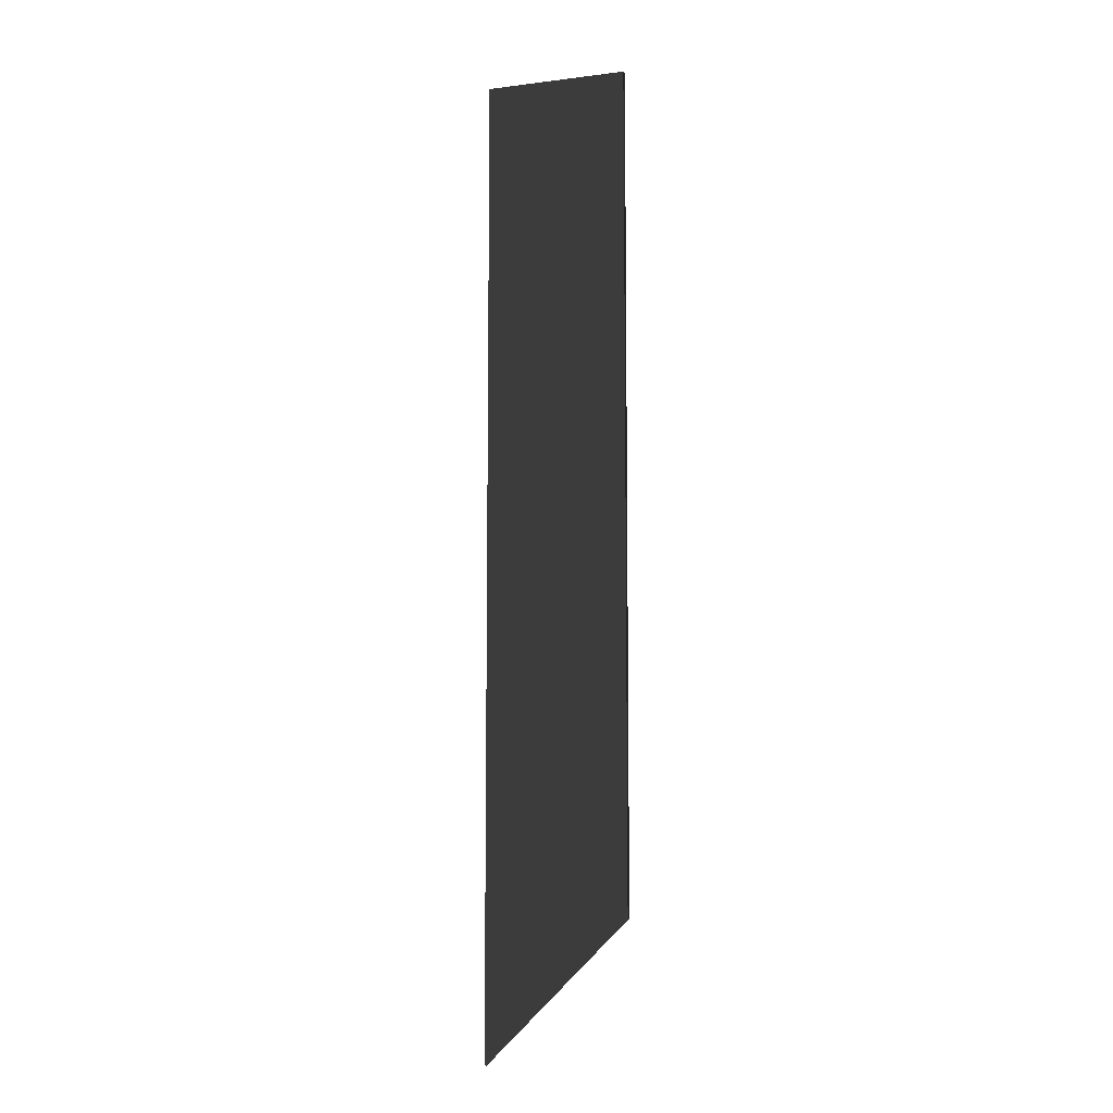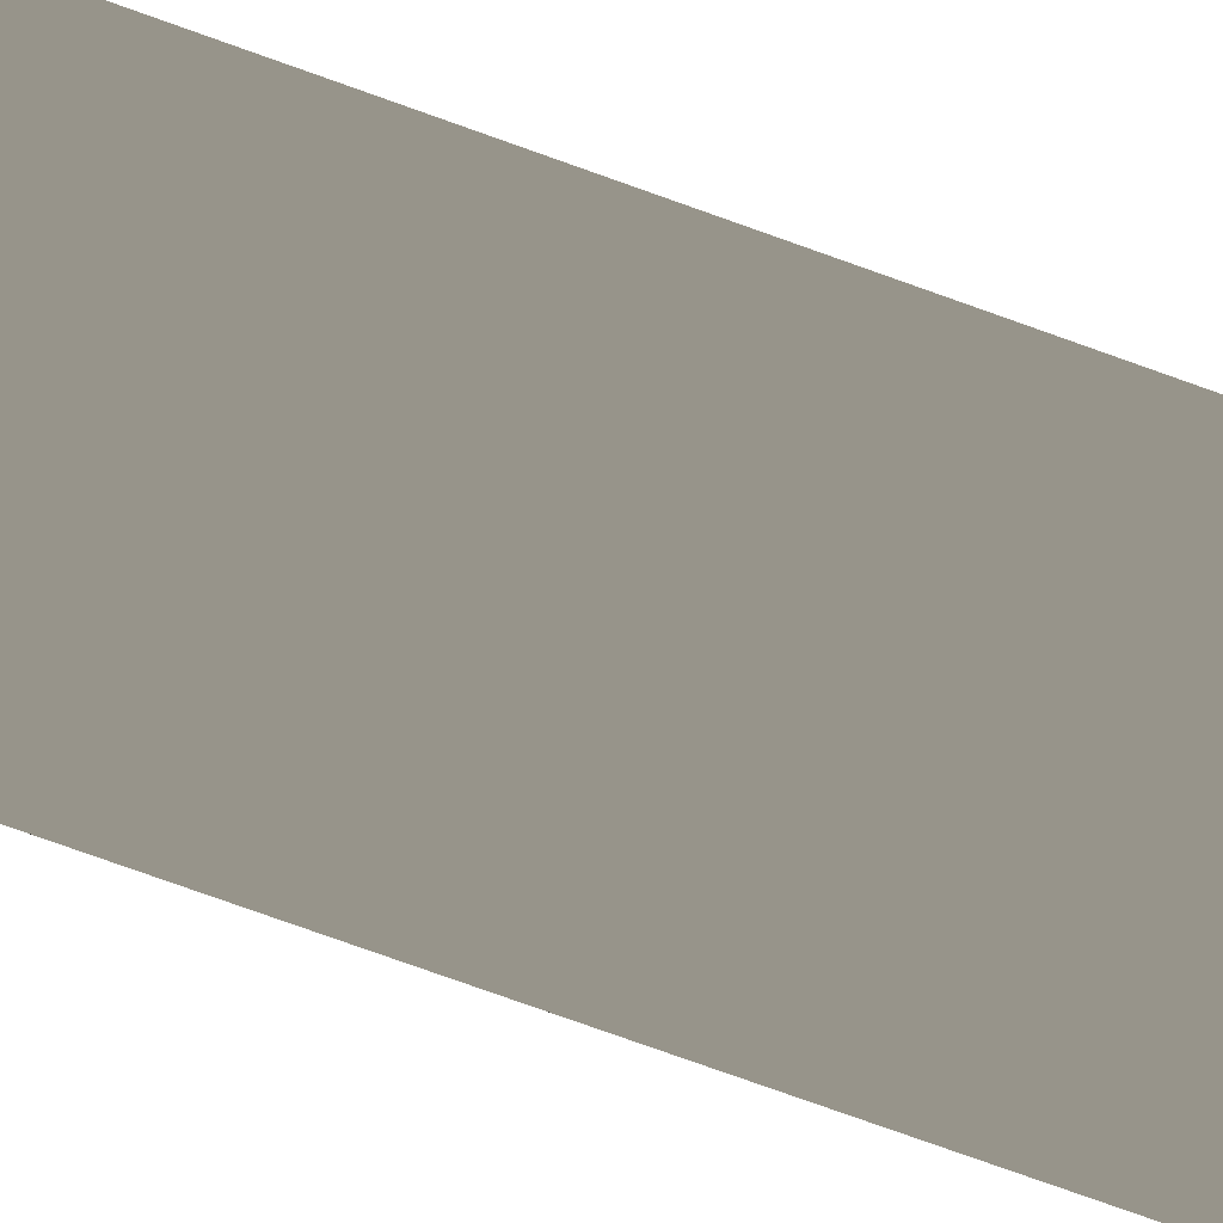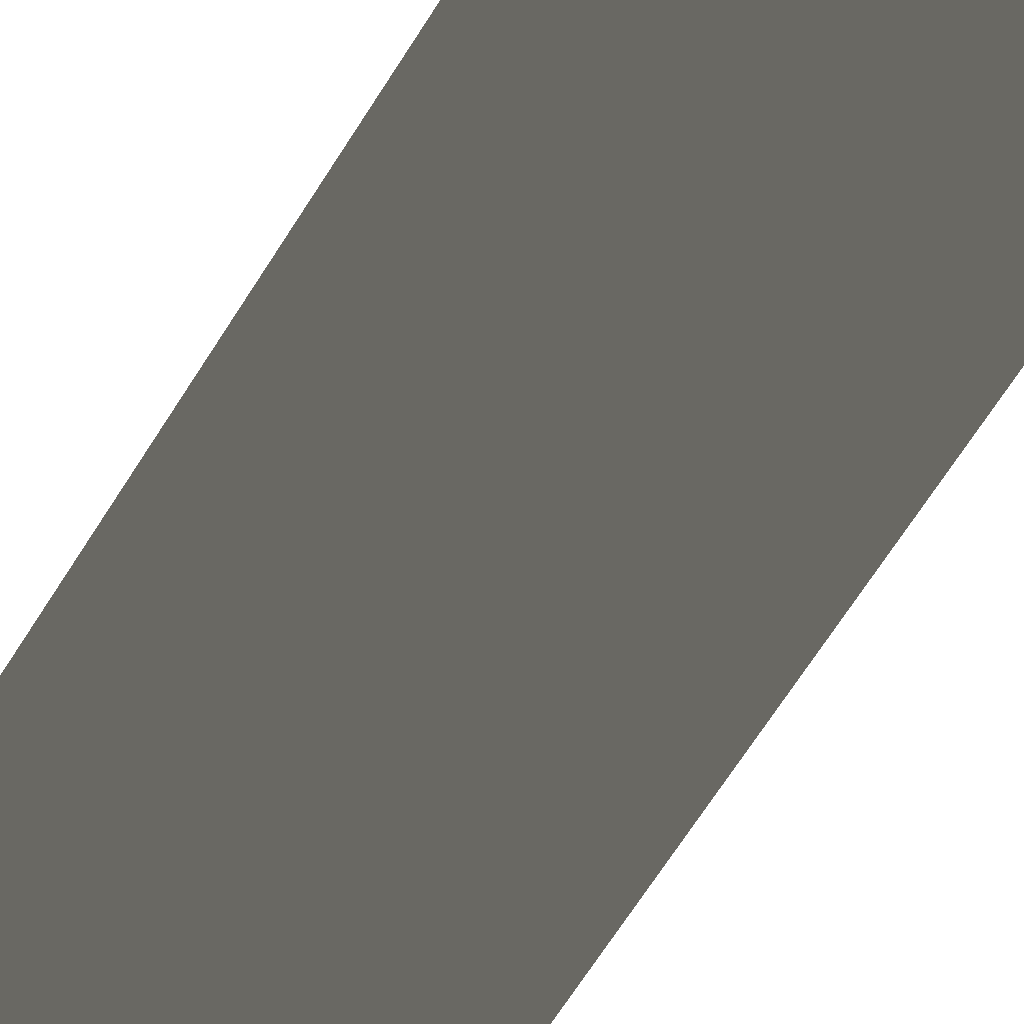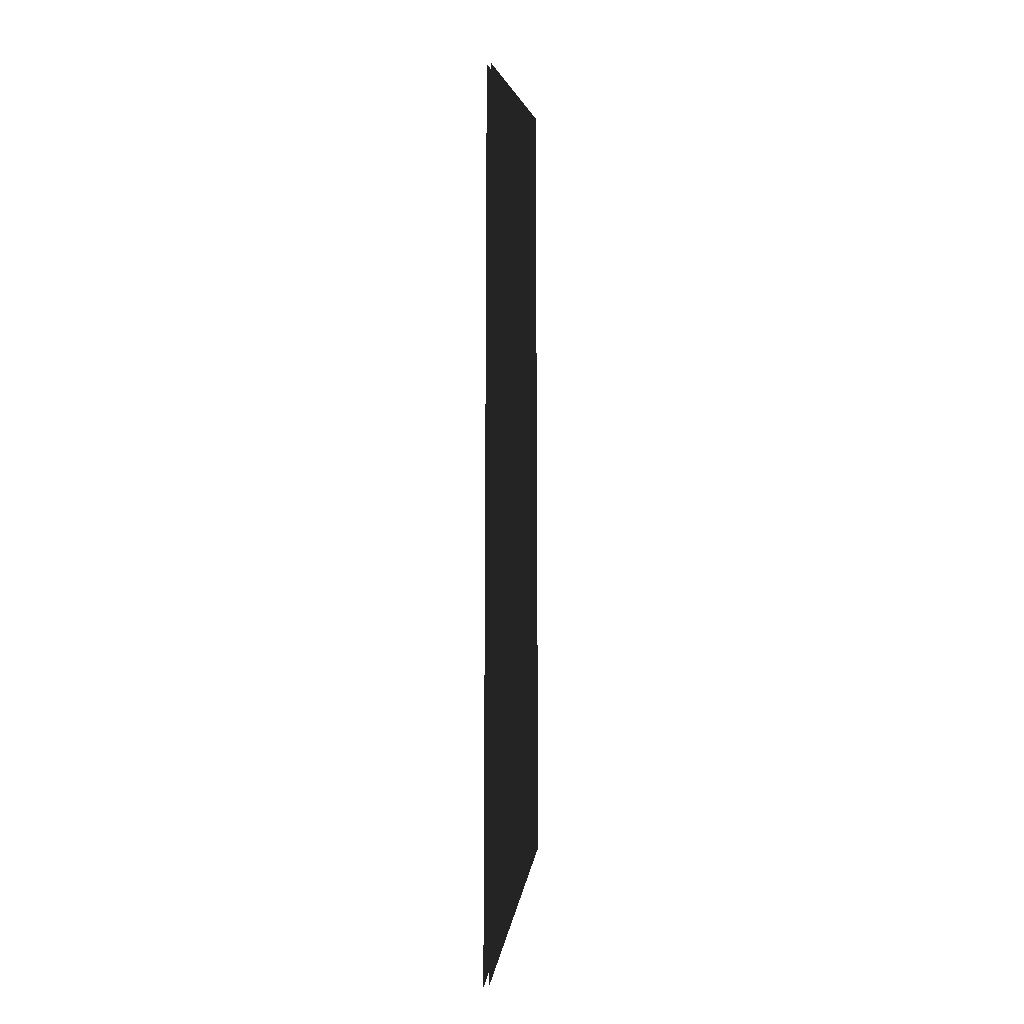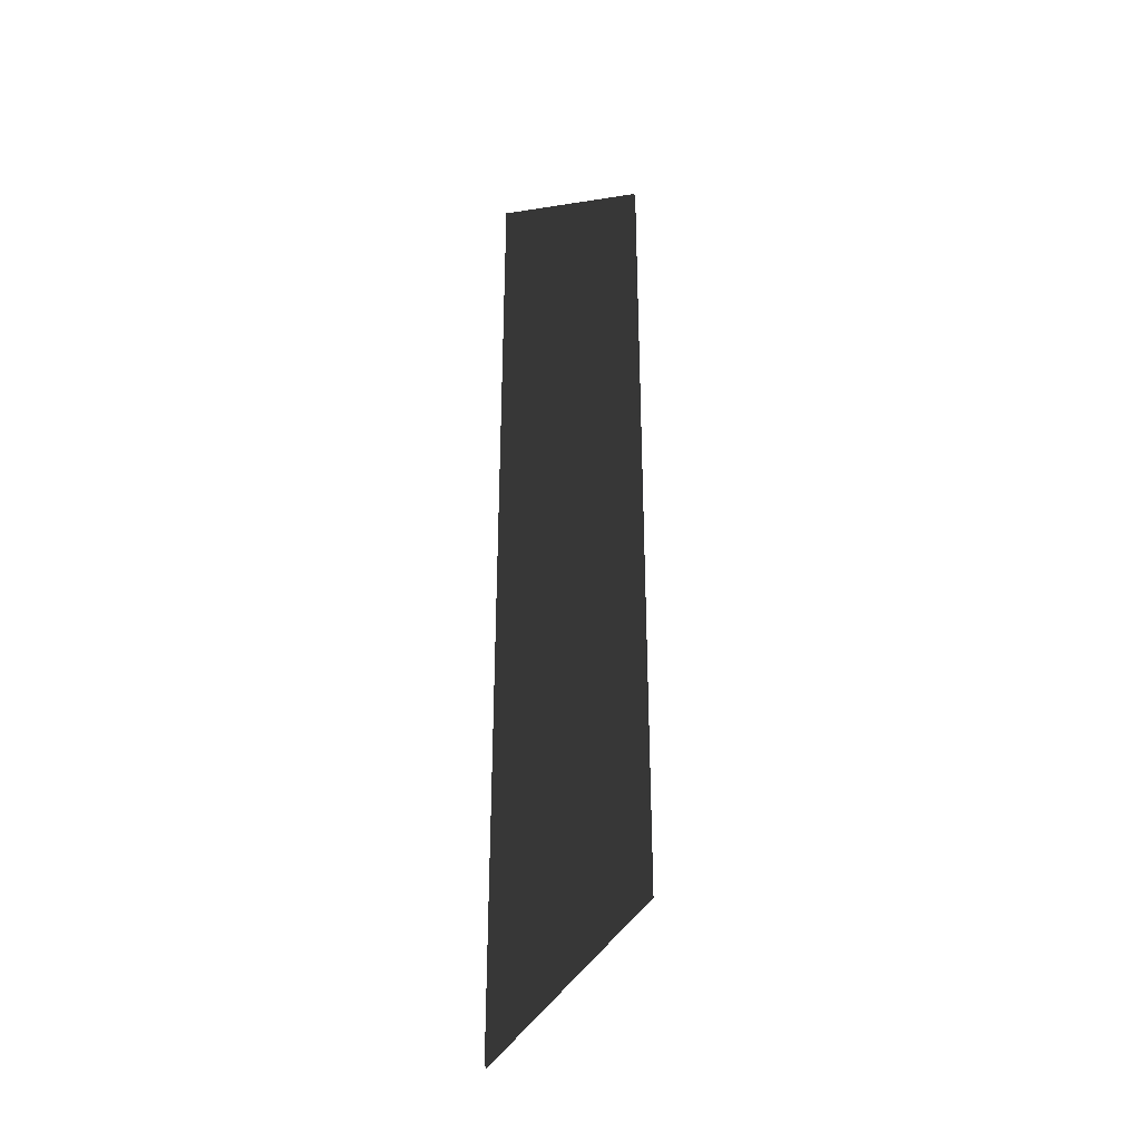
<metadata>
{"format":"obj","ext":"obj","renderer":"f3d","projection":"perspective","resolution":1024,"background":"white","views":[{"elev":-8.5,"azim":18.7,"up":"+Y"},{"elev":-70.2,"azim":-110.3,"up":"+Z"},{"elev":-52.1,"azim":-28.4,"up":"+Z"},{"elev":-13.8,"azim":-69.5,"up":"+Y"},{"elev":-35.0,"azim":11.9,"up":"+Y"}]}
</metadata>
<code>
v -0.1064 -0.6177 -0.002865
v 0.07475 -0.4401 -0.002866
v 0.07475 0.6177 -0.002866
v -0.1064 0.6177 -0.002865
v -0.1064 -0.6177 0.003964
v -0.1064 0.6177 0.003964
v 0.07475 0.6177 0.003964
v 0.07475 -0.4401 0.003964
v 0.07475 -0.4401 -0.002866
v 0.07475 -0.4401 0.003964
v 0.07475 0.6177 0.003964
v 0.07475 0.6177 -0.002866
g flag_pole_green_(12)_402_81
f 1 3 2
f 1 4 3
f 5 7 6
f 5 8 7
f 9 11 10
f 9 12 11

</code>
